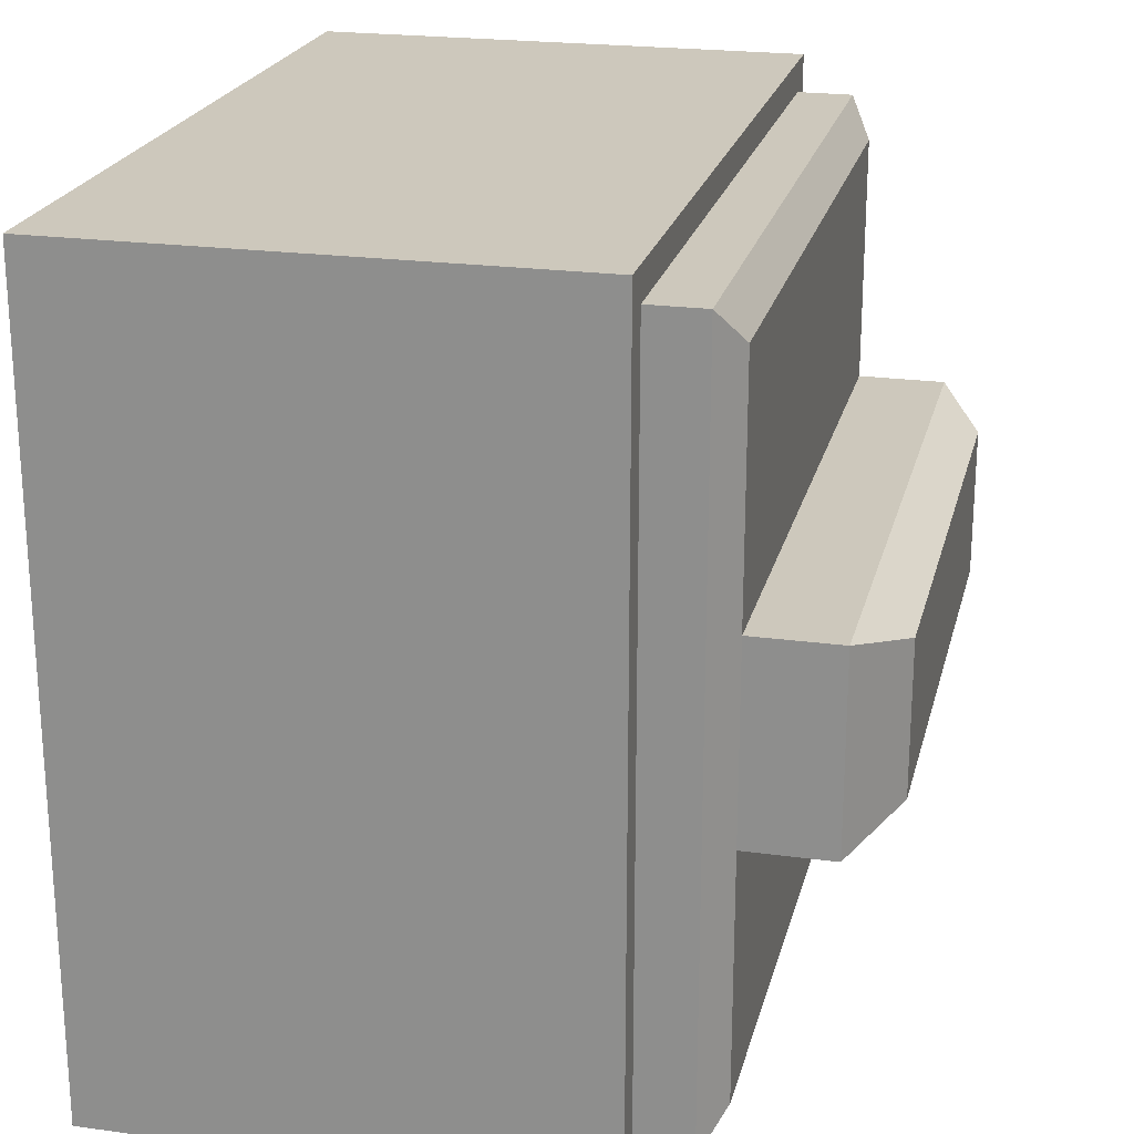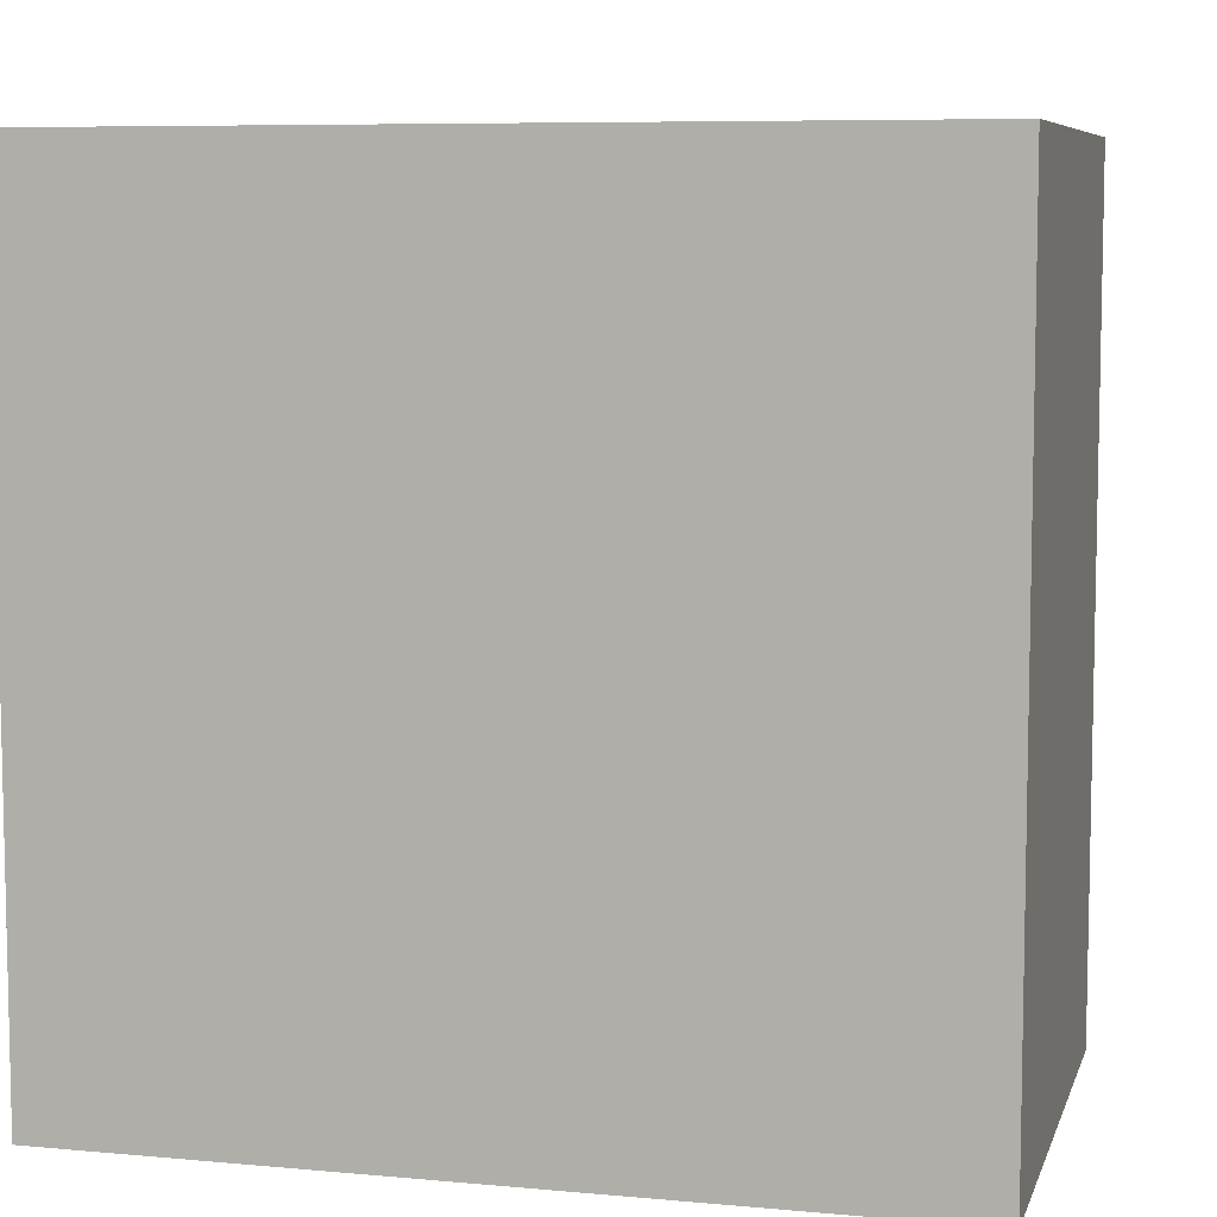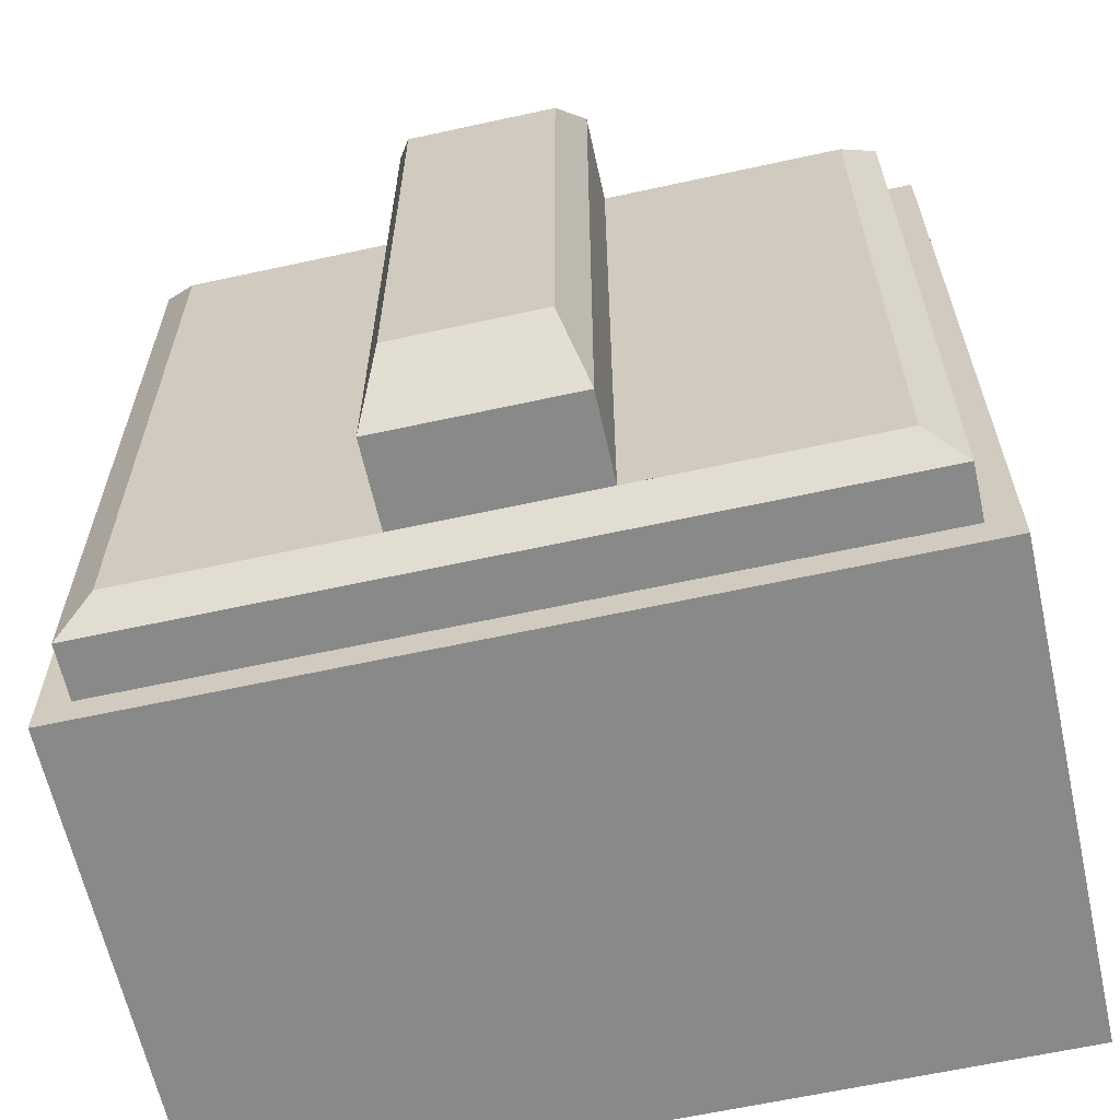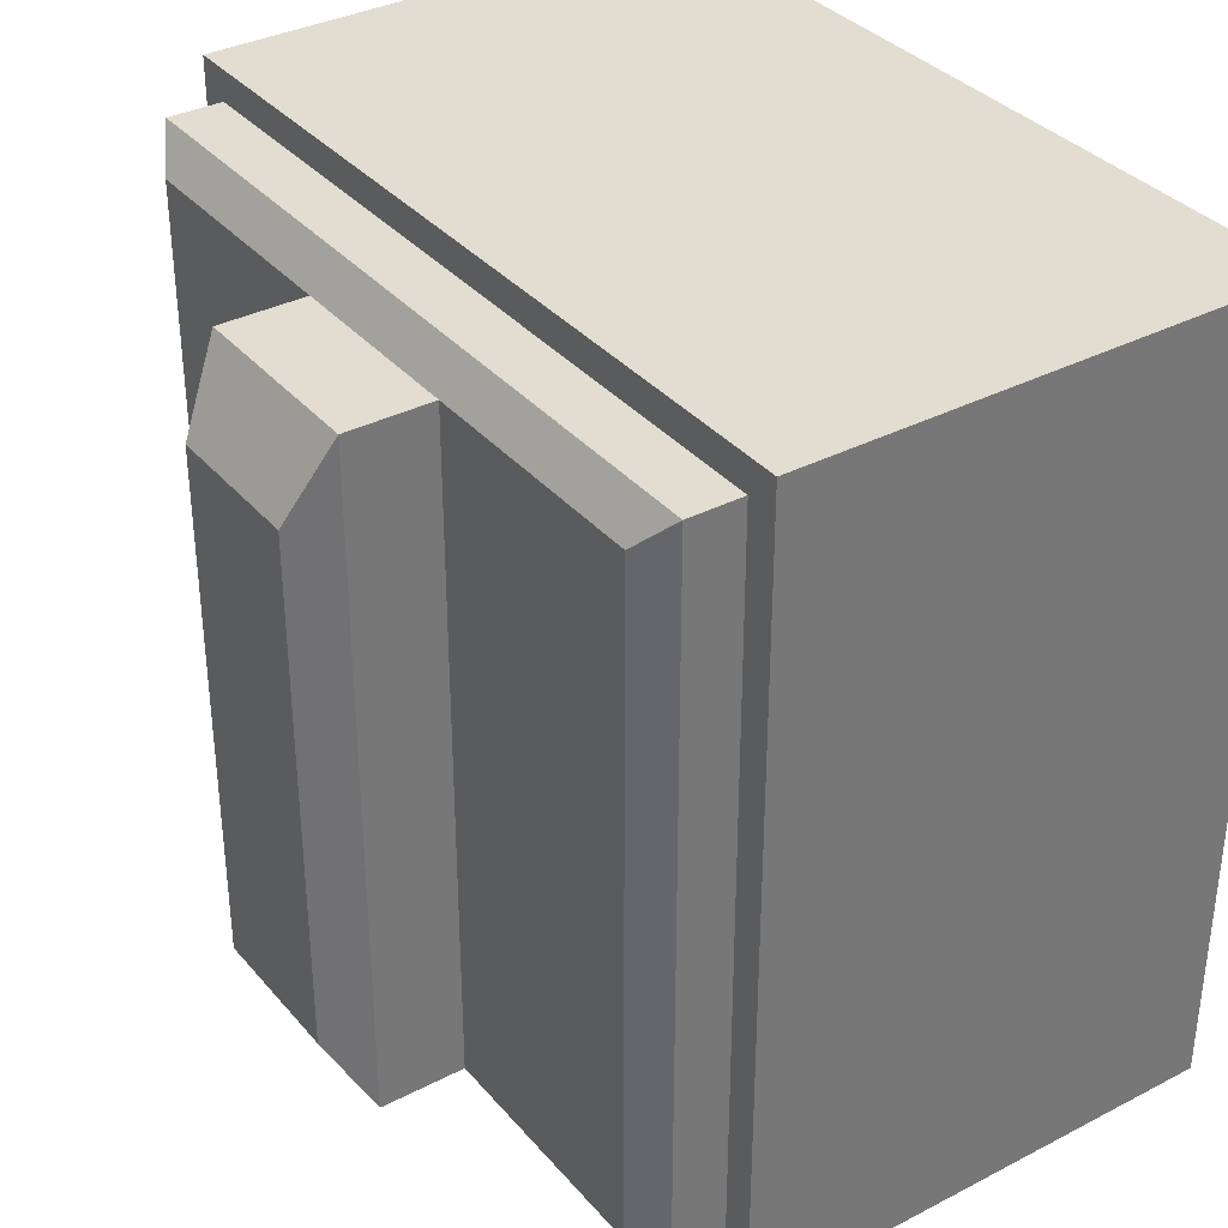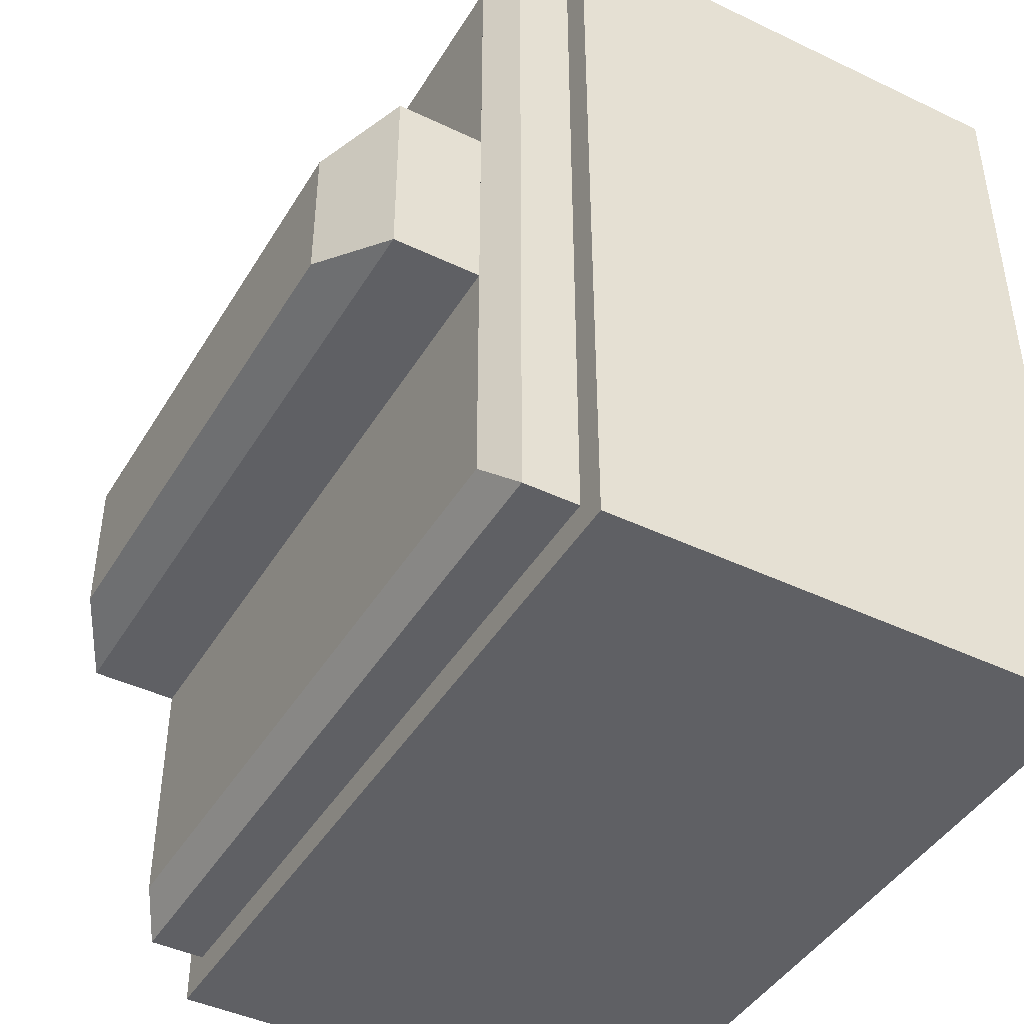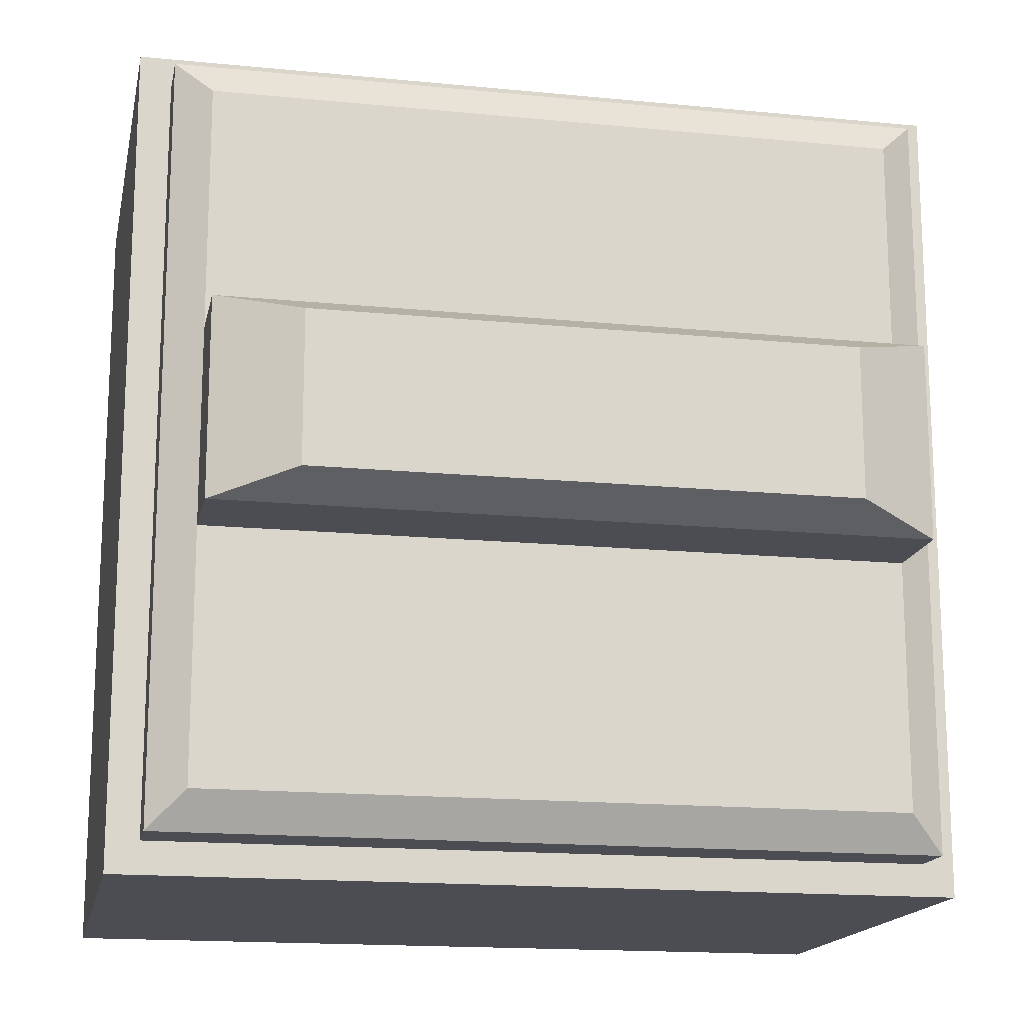
<metadata>
{"format":"obj","ext":"obj","renderer":"f3d","projection":"perspective","resolution":1024,"background":"white","views":[{"elev":22.1,"azim":13.4,"up":"+Y"},{"elev":7.4,"azim":-75.4,"up":"+Y"},{"elev":-63.0,"azim":102.5,"up":"+Z"},{"elev":35.1,"azim":145.5,"up":"+Z"},{"elev":-43.8,"azim":150.7,"up":"+Y"},{"elev":-16.3,"azim":78.6,"up":"+Y"}]}
</metadata>
<code>
o Cube_Cube.002
v 0.2739 0.2067 0.4911
v 0.2739 2.207 0.4911
v 0.2739 0.2067 -1.509
v 0.2739 2.207 -1.509
v 1.499 0.2067 0.4911
v 1.499 2.207 0.4911
v 1.499 0.2067 -1.509
v 1.499 2.207 -1.509
v 1.503 2.207 -1.509
v 1.503 0.2067 -1.509
v 1.503 0.2067 0.4911
v 1.503 2.207 0.4911
v 1.503 2.129 -1.432
v 1.503 0.284 -1.432
v 1.503 0.284 0.4139
v 1.503 2.129 0.4139
v 1.637 2.129 -1.432
v 1.637 0.284 -1.432
v 1.637 0.284 0.4139
v 1.637 2.129 0.4139
v 1.637 2.129 -1.432
v 1.637 0.284 -1.432
v 1.637 0.284 0.4139
v 1.637 2.129 0.4139
v 1.693 2.041 -1.343
v 1.693 0.3724 -1.343
v 1.693 0.3724 0.3254
v 1.693 2.041 0.3254
v 1.693 1.443 -1.343
v 1.693 0.9702 -1.343
v 1.693 0.9702 0.3254
v 1.693 1.443 0.3254
v 1.905 1.443 -1.343
v 1.905 0.9702 -1.343
v 1.905 0.9702 0.3254
v 1.905 1.443 0.3254
v 2.011 1.387 -1.146
v 2.011 1.026 -1.146
v 2.011 1.026 0.1282
v 2.011 1.387 0.1282
f 1 2 4 3
f 3 4 8 7
f 8 6 12 9
f 5 6 2 1
f 3 7 5 1
f 8 4 2 6
f 9 12 16 13
f 7 8 9 10
f 6 5 11 12
f 5 7 10 11
f 16 15 19 20
f 10 9 13 14
f 12 11 15 16
f 11 10 14 15
f 17 20 24 21
f 15 14 18 19
f 13 16 20 17
f 14 13 17 18
f 22 21 25 26
f 18 17 21 22
f 20 19 23 24
f 19 18 22 23
f 28 27 31 32
f 24 23 27 28
f 23 22 26 27
f 21 24 28 25
f 29 32 36 33
f 27 26 30 31
f 25 28 32 29
f 26 25 29 30
f 36 35 39 40
f 30 29 33 34
f 32 31 35 36
f 31 30 34 35
f 38 37 40 39
f 35 34 38 39
f 33 36 40 37
f 34 33 37 38

</code>
